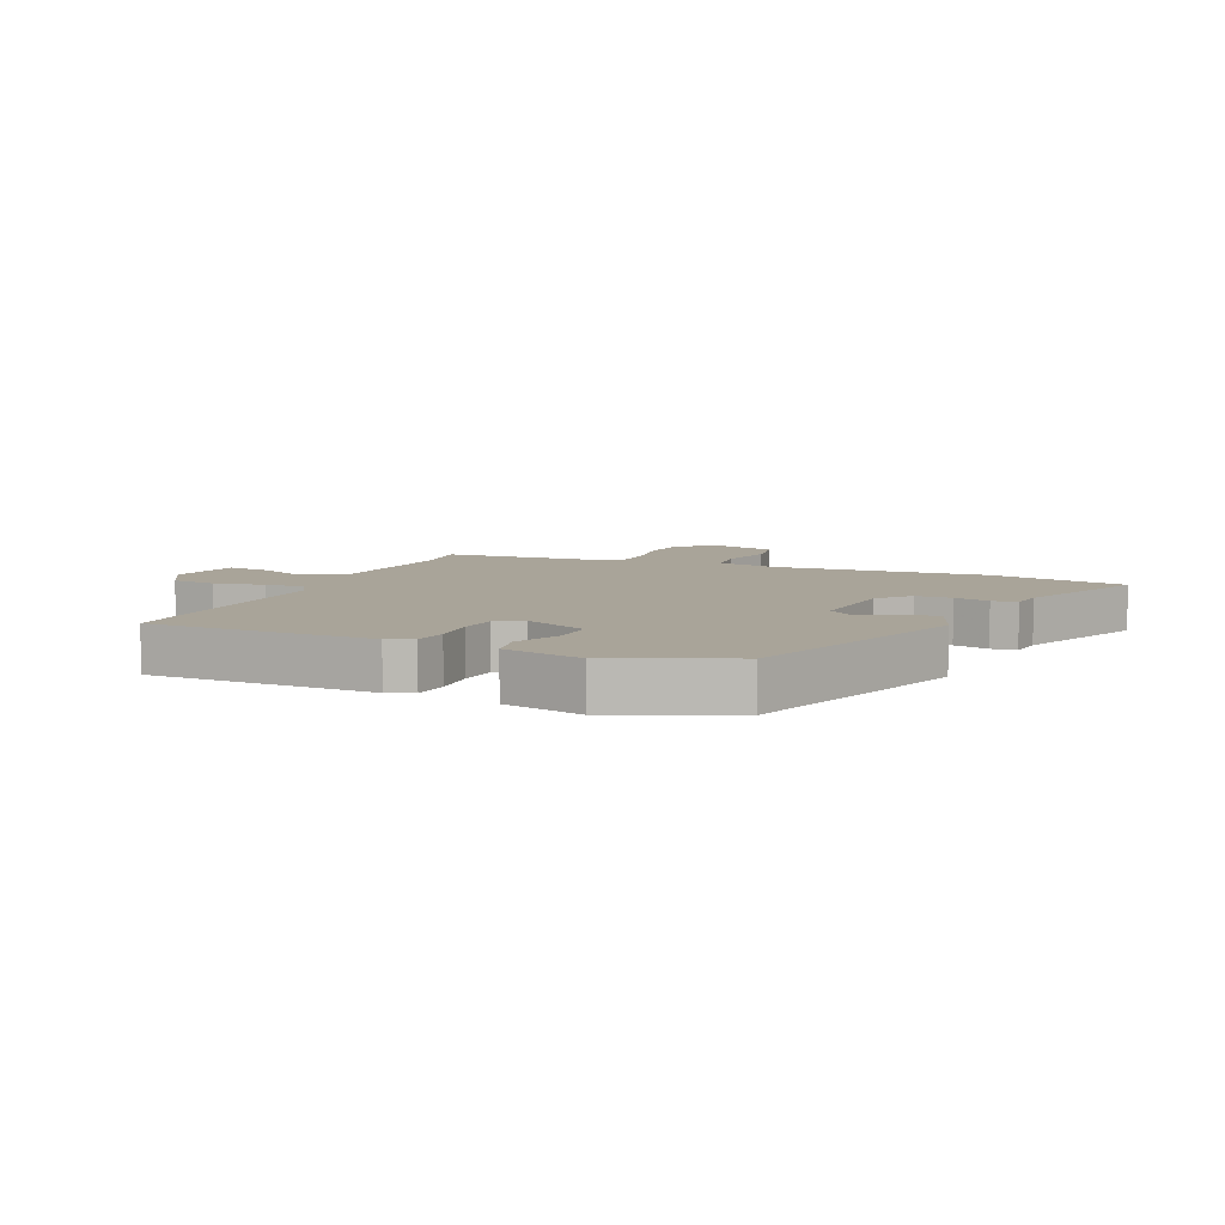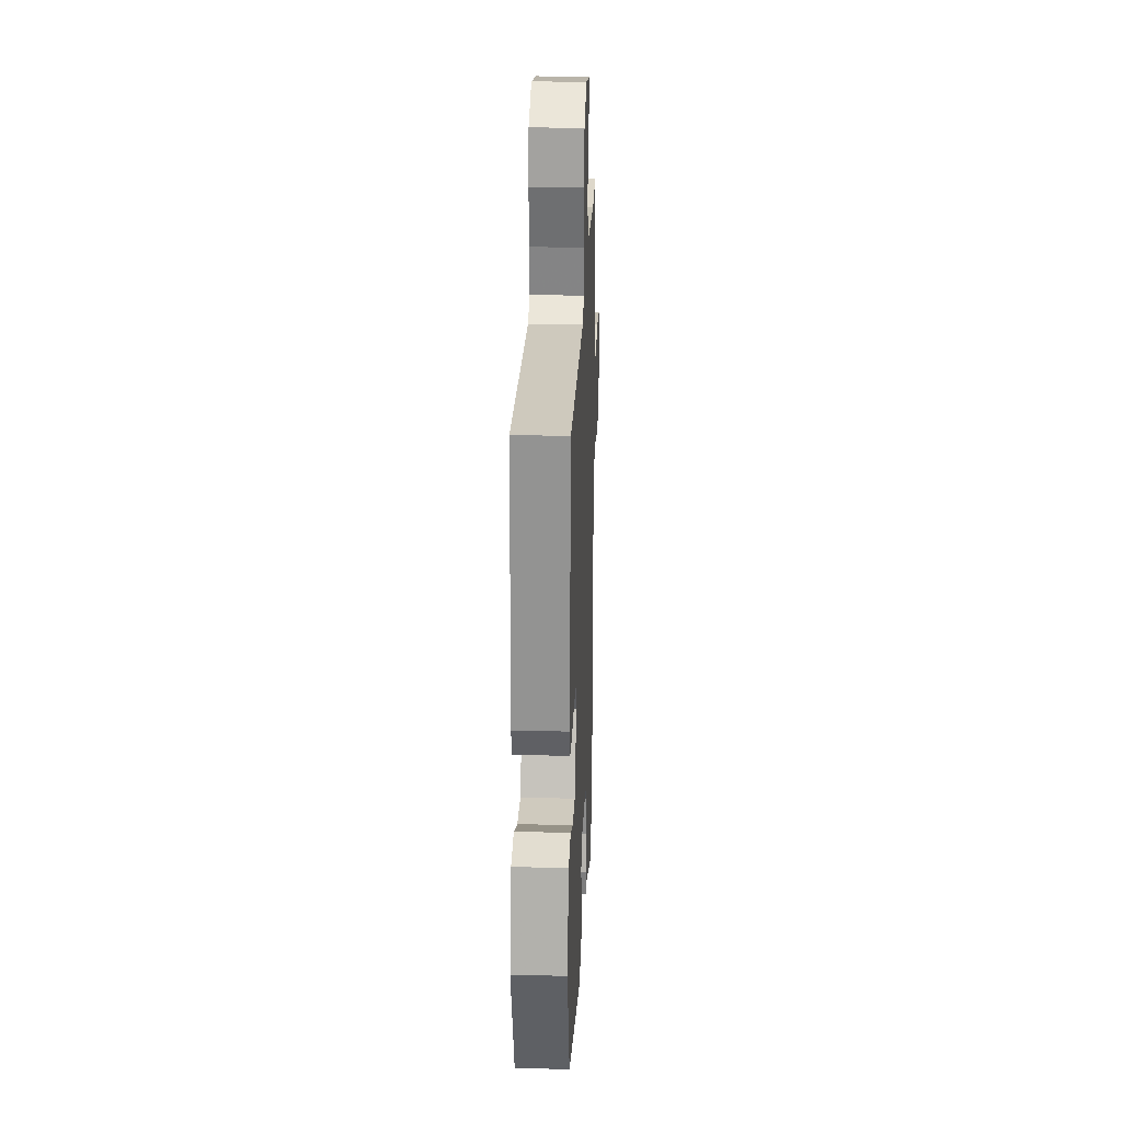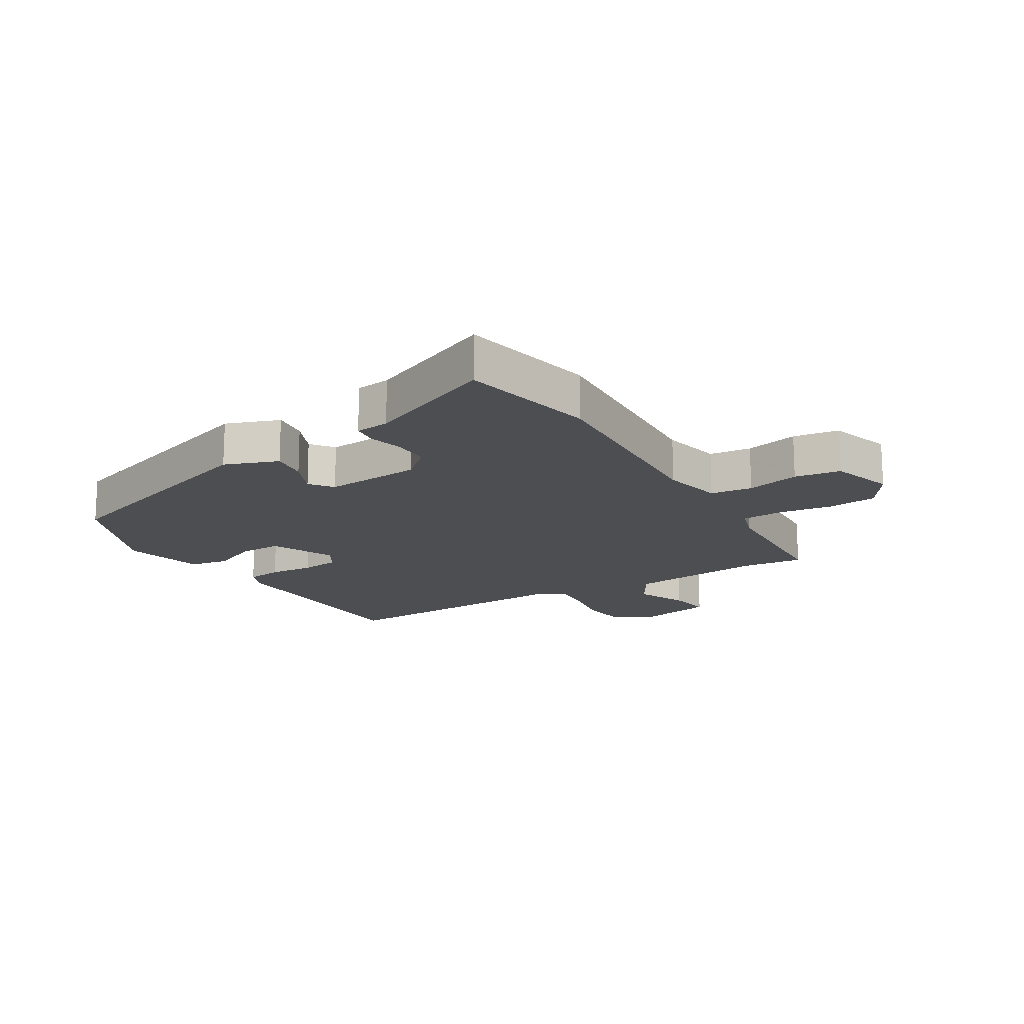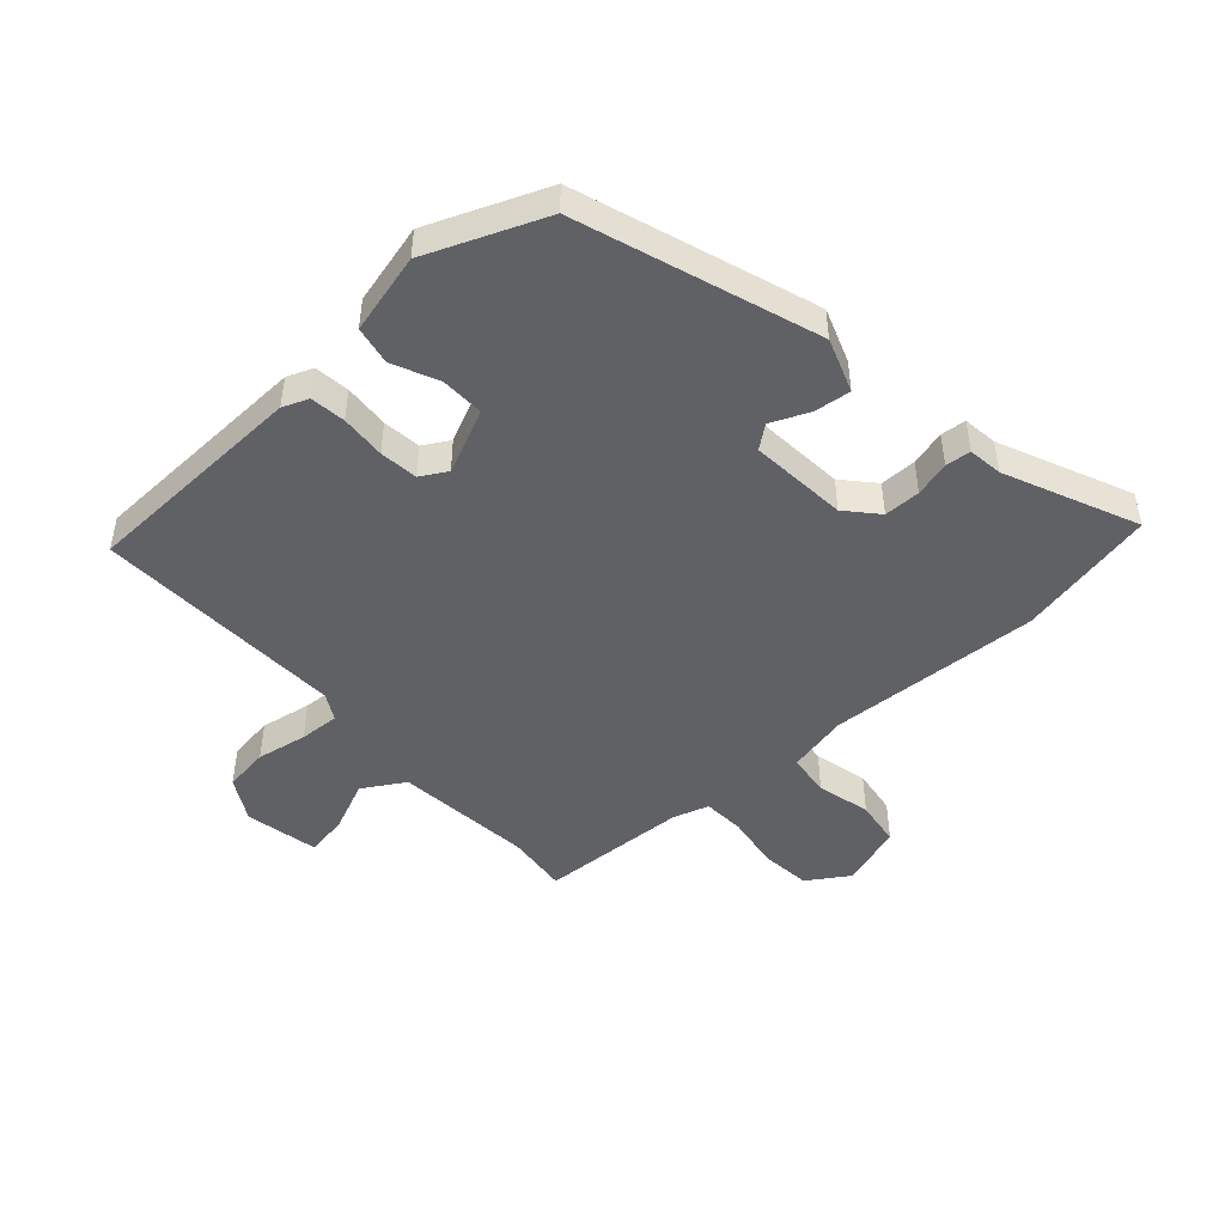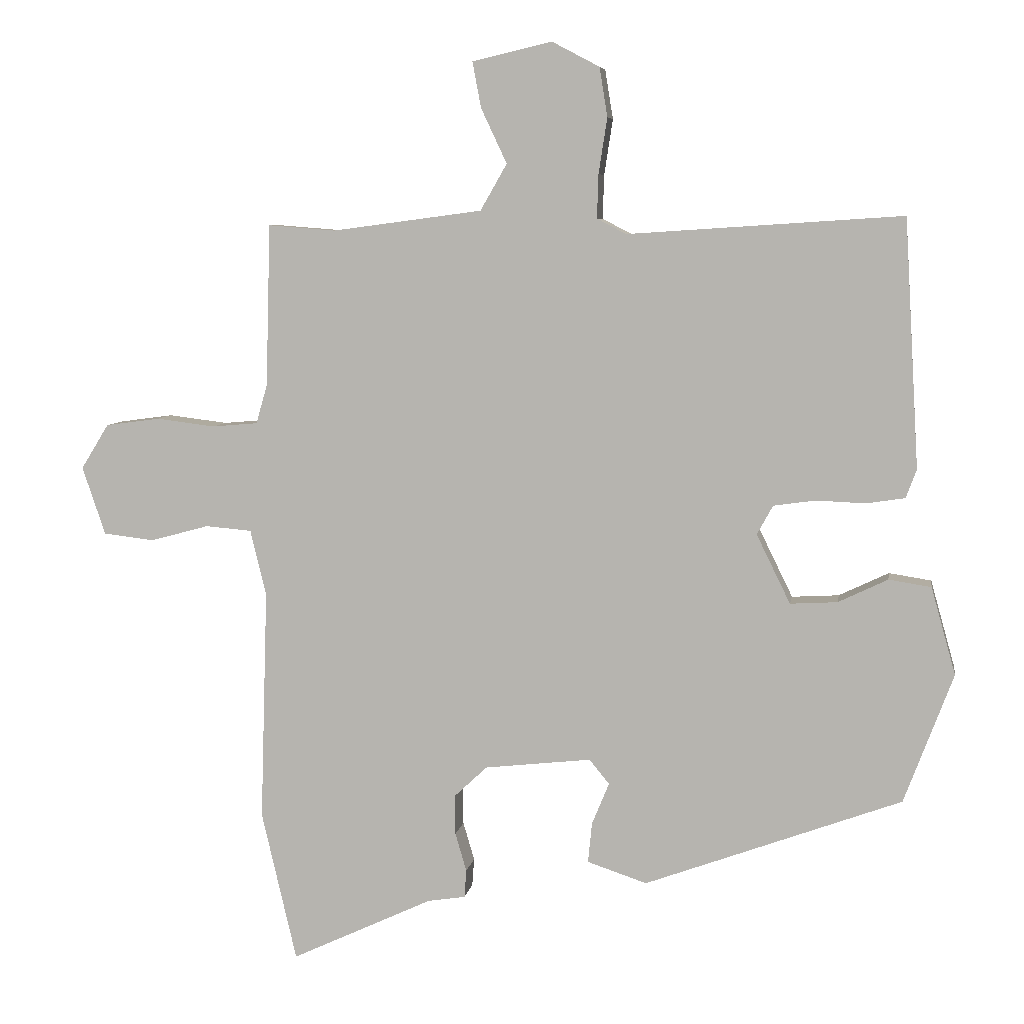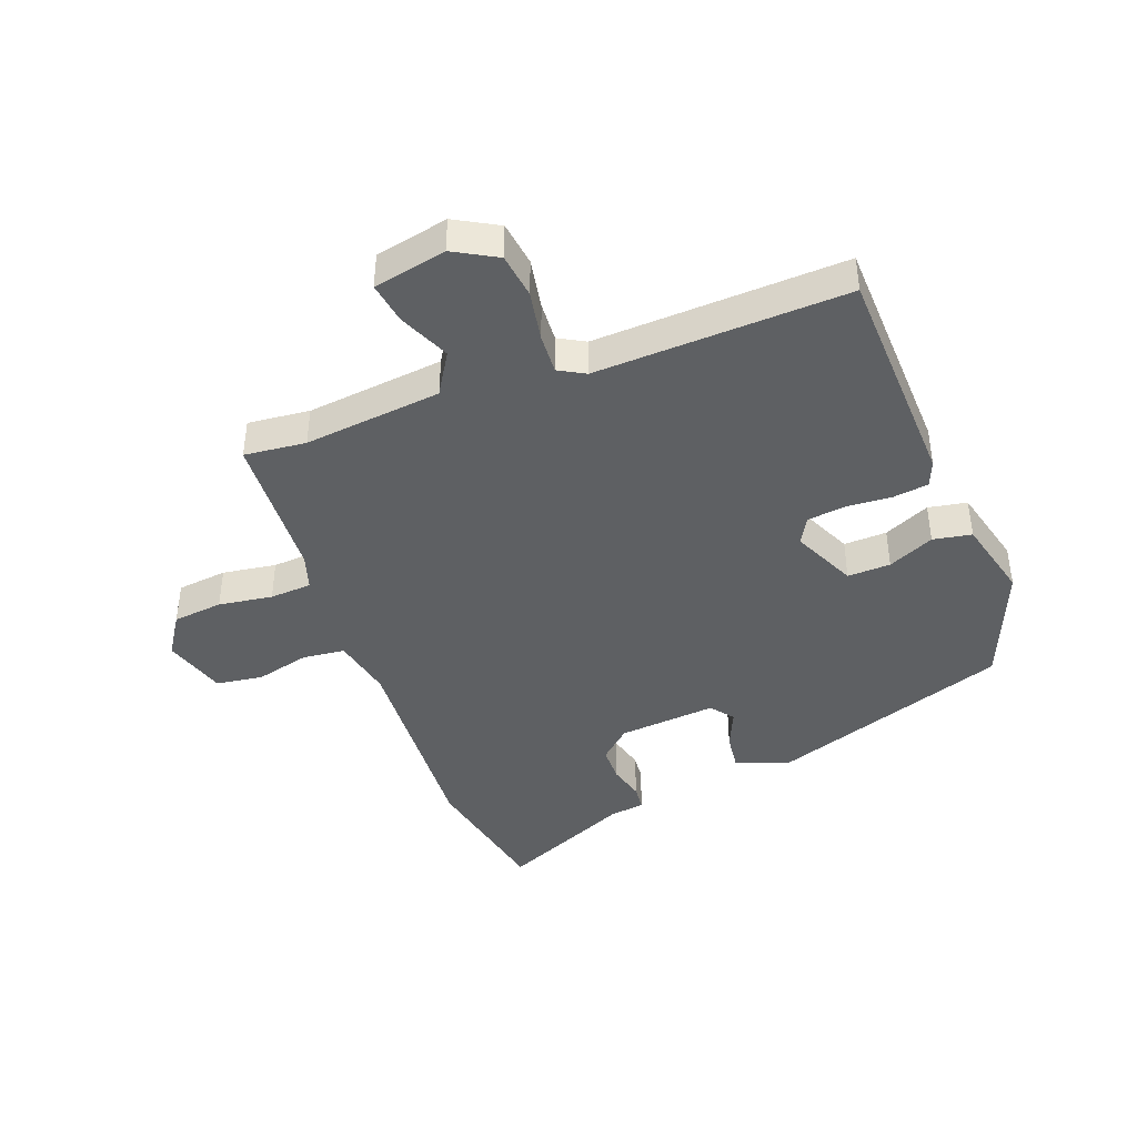
<metadata>
{"format":"obj","ext":"obj","renderer":"f3d","projection":"perspective","resolution":1024,"background":"white","views":[{"elev":7.3,"azim":111.3,"up":"+Y"},{"elev":26.4,"azim":92.3,"up":"+Z"},{"elev":-16.5,"azim":-150.4,"up":"+Y"},{"elev":-47.5,"azim":130.5,"up":"+Y"},{"elev":6.7,"azim":9.1,"up":"+Z"},{"elev":-42.4,"azim":19.1,"up":"+Y"}]}
</metadata>
<code>
v -0.471 0.07 -0.624
v -0.524 0.07 -0.397
v -0.513 0.07 -0.046
v -0.537 0.07 0.054
v -0.607 0.07 0.06
v -0.695 0.07 0.036
v -0.772 0.07 0.045
v -0.807 0.07 0.148
v -0.765 0.07 0.216
v -0.683 0.07 0.227
v -0.594 0.07 0.216
v -0.525 0.07 0.222
v -0.508 0.07 0.281
v -0.501 0.07 0.526
v -0.399 0.07 0.518
v -0.173 0.07 0.548
v -0.133 0.07 0.618
v -0.172 0.07 0.701
v -0.185 0.07 0.77
v -0.065 0.07 0.798
v 0.007 0.07 0.76
v 0.019 0.07 0.686
v 0.006 0.07 0.602
v 0.004 0.07 0.536
v 0.048 0.07 0.513
v 0.462 0.07 0.54
v 0.484 0.07 0.166
v 0.468 0.07 0.123
v 0.41 0.07 0.114
v 0.335 0.07 0.117
v 0.272 0.07 0.108
v 0.248 0.07 0.064
v 0.299 0.07 -0.04
v 0.37 0.07 -0.036
v 0.445 0.07 0
v 0.509 0.07 -0.01
v 0.546 0.07 -0.142
v 0.472 0.07 -0.338
v 0.084 0.07 -0.481
v -0.006 0.07 -0.451
v 0 0.07 -0.39
v 0.026 0.07 -0.327
v -0.004 0.07 -0.29
v -0.165 0.07 -0.308
v -0.215 0.07 -0.355
v -0.214 0.07 -0.415
v -0.197 0.07 -0.473
v -0.2 0.07 -0.515
v -0.257 0.07 -0.524
v -0.471 0 -0.624
v -0.524 0 -0.397
v -0.513 0 -0.046
v -0.537 0 0.054
v -0.607 0 0.06
v -0.695 0 0.036
v -0.772 0 0.045
v -0.807 0 0.148
v -0.765 0 0.216
v -0.683 0 0.227
v -0.594 0 0.216
v -0.525 0 0.222
v -0.508 0 0.281
v -0.501 0 0.526
v -0.399 0 0.518
v -0.173 0 0.548
v -0.133 0 0.618
v -0.172 0 0.701
v -0.185 0 0.77
v -0.065 0 0.798
v 0.007 0 0.76
v 0.019 0 0.686
v 0.006 0 0.602
v 0.004 0 0.536
v 0.048 0 0.513
v 0.462 0 0.54
v 0.484 0 0.166
v 0.468 0 0.123
v 0.41 0 0.114
v 0.335 0 0.117
v 0.272 0 0.108
v 0.248 0 0.064
v 0.299 0 -0.04
v 0.37 0 -0.036
v 0.445 0 0
v 0.509 0 -0.01
v 0.546 0 -0.142
v 0.472 0 -0.338
v 0.084 0 -0.481
v -0.006 0 -0.451
v 0 0 -0.39
v 0.026 0 -0.327
v -0.004 0 -0.29
v -0.165 0 -0.308
v -0.215 0 -0.355
v -0.214 0 -0.415
v -0.197 0 -0.473
v -0.2 0 -0.515
v -0.257 0 -0.524
f 46 47 48 49
f 1 2 3
f 49 1 3
f 46 49 3
f 45 46 3
f 44 45 3 4
f 43 44 4
f 40 41 42
f 39 40 42
f 38 39 42
f 37 38 42
f 36 37 42
f 35 36 42
f 34 35 42
f 33 34 42 43
f 32 33 43 4
f 28 29 30
f 27 28 30
f 26 27 30
f 25 26 30
f 24 25 30 31
f 21 22 23
f 20 21 23
f 19 20 23
f 18 19 23
f 17 18 23
f 16 17 23 24
f 31 32 4
f 24 31 4
f 16 24 4
f 15 16 4
f 9 10 11
f 8 9 11
f 7 8 11
f 6 7 11
f 5 6 11
f 5 11 12
f 4 5 12
f 15 4 12 13
f 13 14 15
f 98 97 96 95
f 52 51 50
f 52 50 98
f 52 98 95
f 52 95 94
f 53 52 94 93
f 53 93 92
f 91 90 89
f 91 89 88
f 91 88 87
f 91 87 86
f 91 86 85
f 91 85 84
f 91 84 83
f 92 91 83 82
f 53 92 82 81
f 79 78 77
f 79 77 76
f 79 76 75
f 79 75 74
f 80 79 74 73
f 72 71 70
f 72 70 69
f 72 69 68
f 72 68 67
f 72 67 66
f 73 72 66 65
f 53 81 80
f 53 80 73
f 53 73 65
f 53 65 64
f 60 59 58
f 60 58 57
f 60 57 56
f 60 56 55
f 60 55 54
f 61 60 54
f 61 54 53
f 62 61 53 64
f 64 63 62
f 1 50 51 2
f 2 51 52 3
f 3 52 53 4
f 4 53 54 5
f 5 54 55 6
f 6 55 56 7
f 7 56 57 8
f 8 57 58 9
f 9 58 59 10
f 10 59 60 11
f 11 60 61 12
f 12 61 62 13
f 13 62 63 14
f 14 63 64 15
f 15 64 65 16
f 16 65 66 17
f 17 66 67 18
f 18 67 68 19
f 19 68 69 20
f 20 69 70 21
f 21 70 71 22
f 22 71 72 23
f 23 72 73 24
f 24 73 74 25
f 25 74 75 26
f 26 75 76 27
f 27 76 77 28
f 28 77 78 29
f 29 78 79 30
f 30 79 80 31
f 31 80 81 32
f 32 81 82 33
f 33 82 83 34
f 34 83 84 35
f 35 84 85 36
f 36 85 86 37
f 37 86 87 38
f 38 87 88 39
f 39 88 89 40
f 40 89 90 41
f 41 90 91 42
f 42 91 92 43
f 43 92 93 44
f 44 93 94 45
f 45 94 95 46
f 46 95 96 47
f 47 96 97 48
f 48 97 98 49
f 49 98 50 1

</code>
